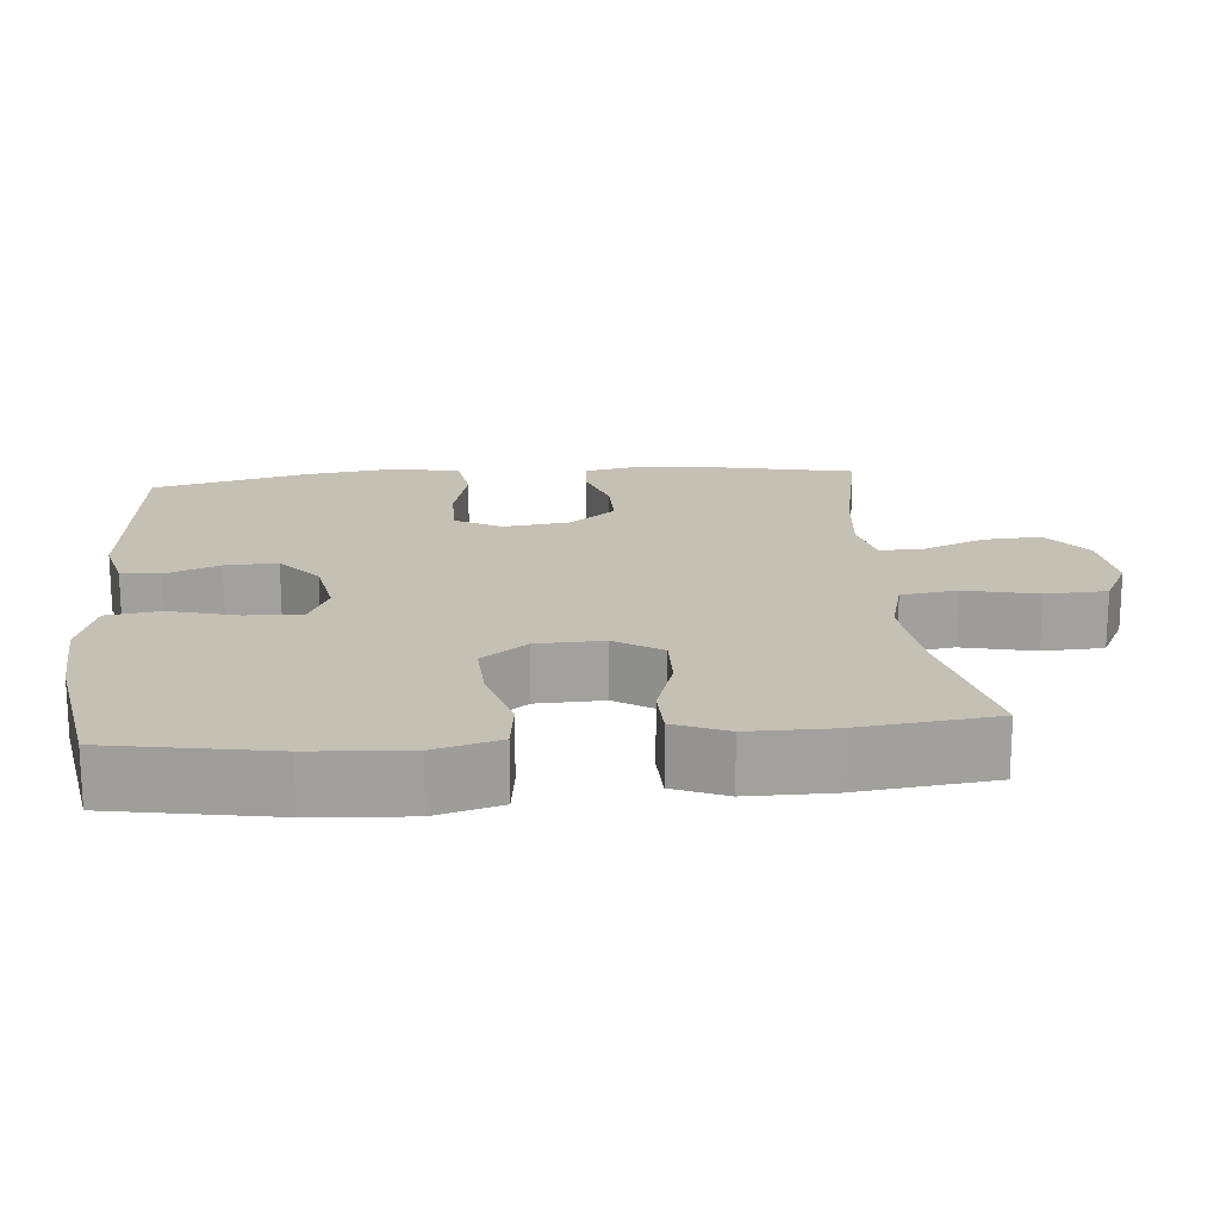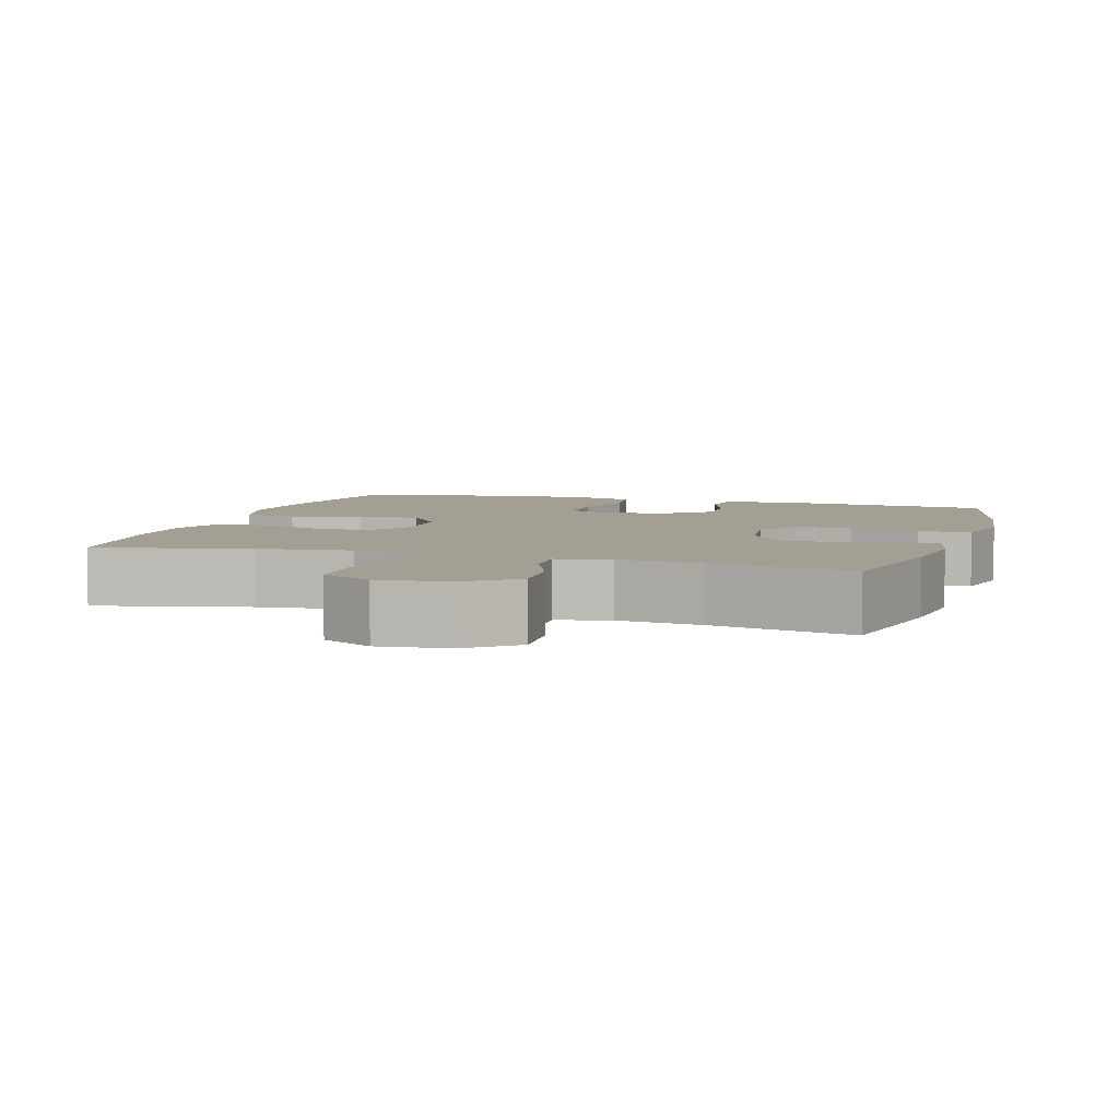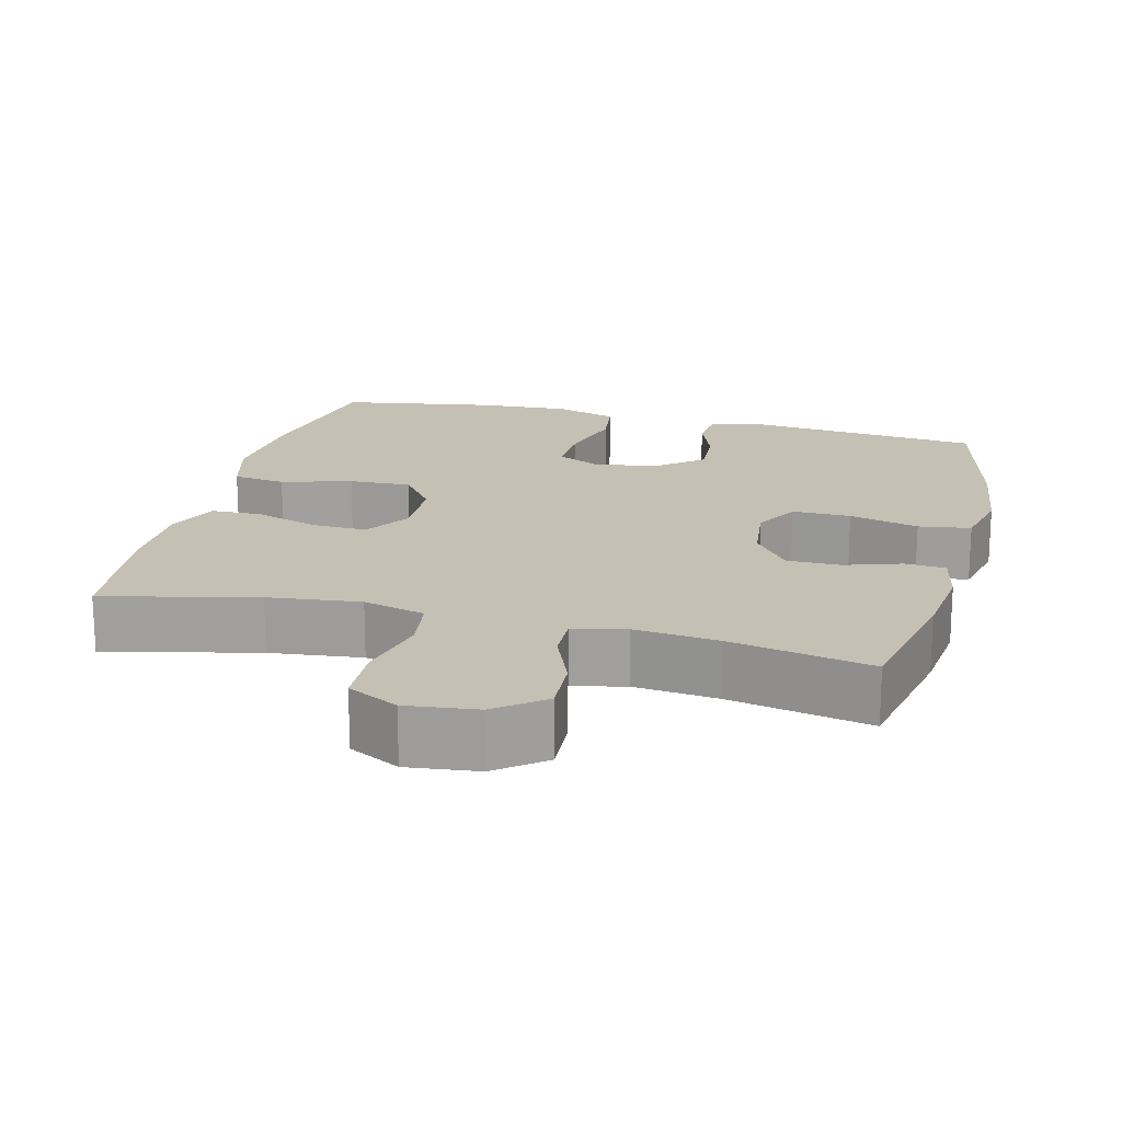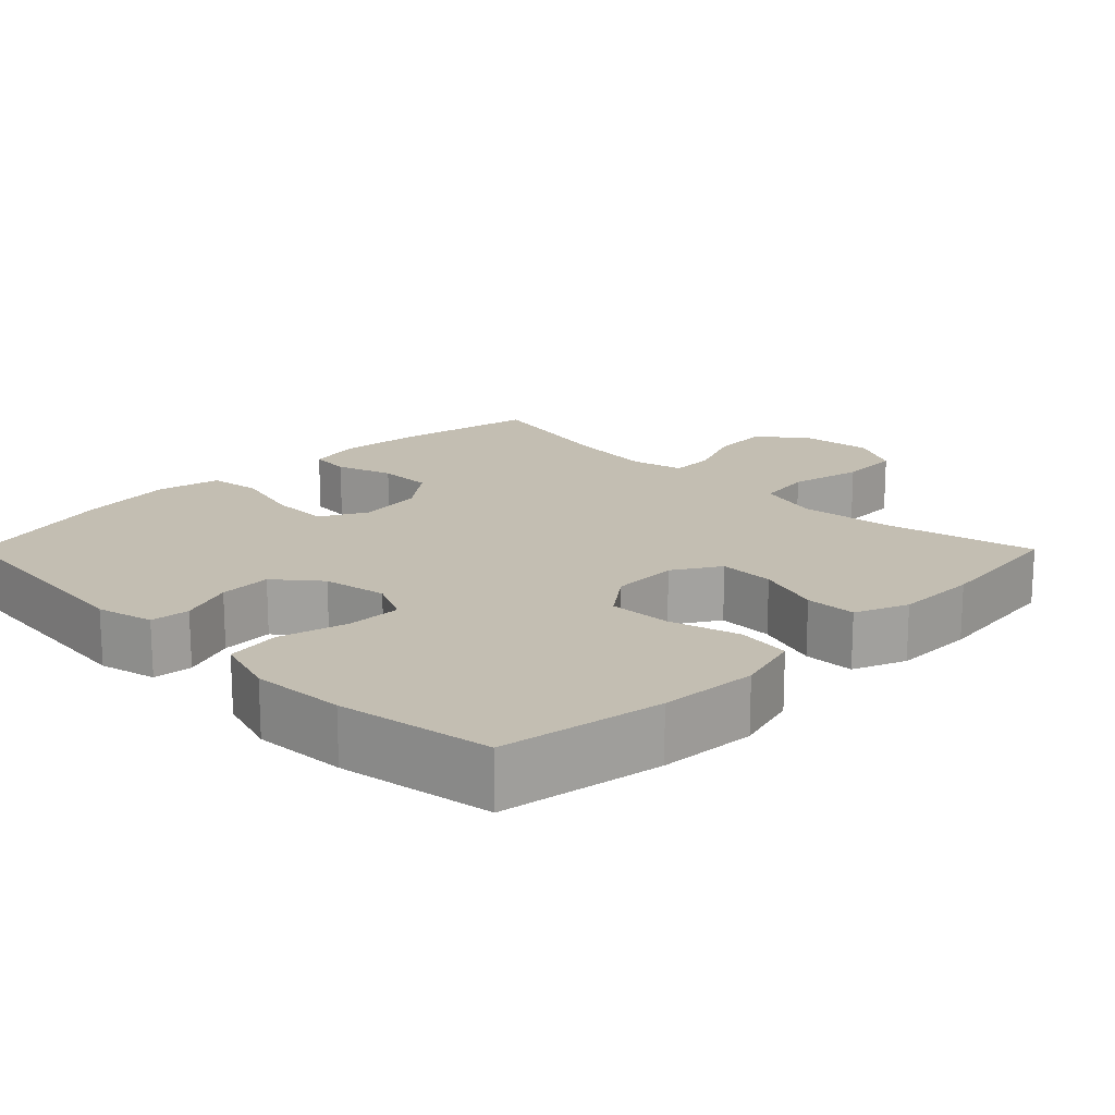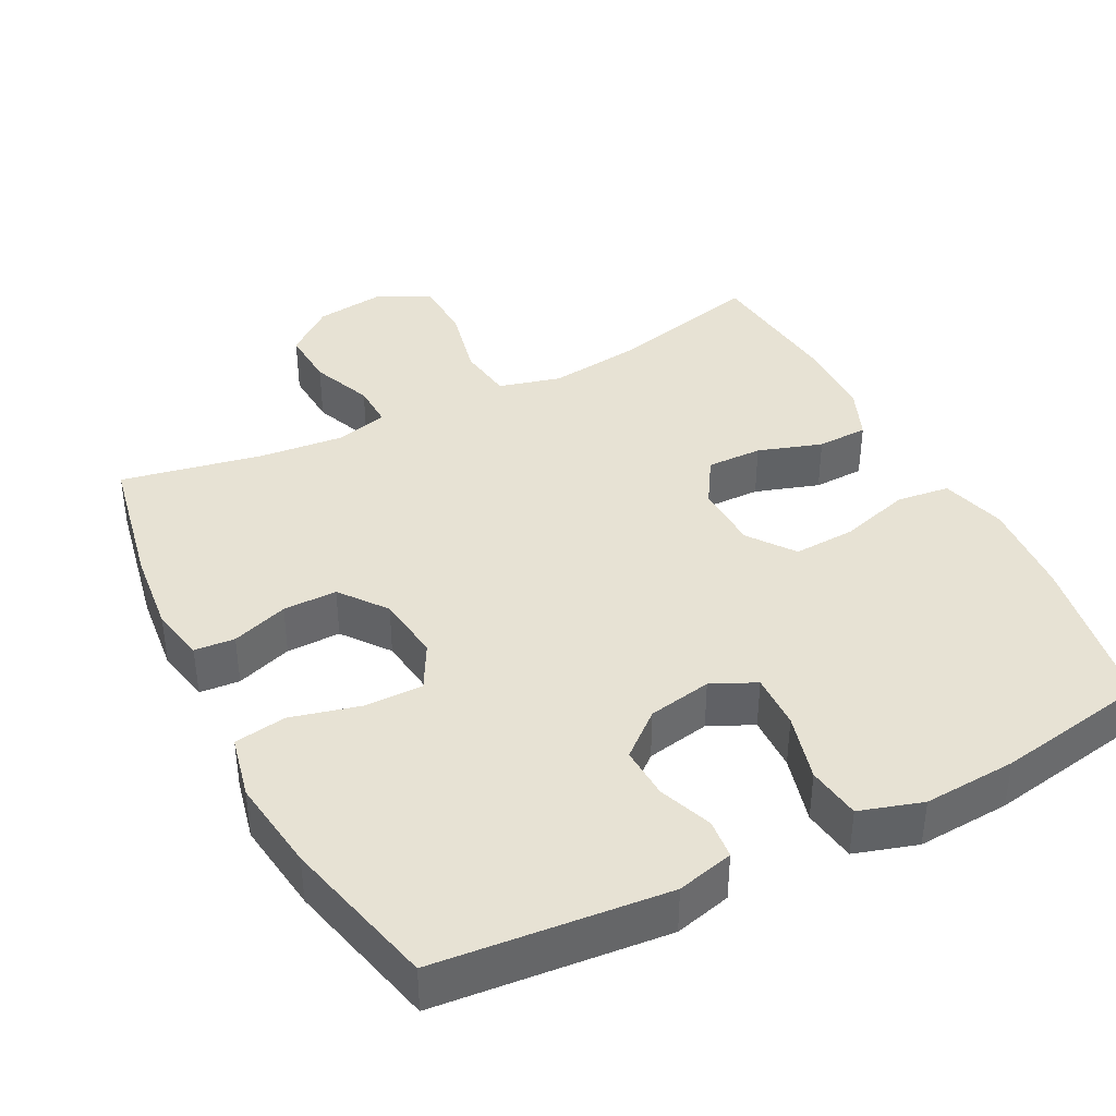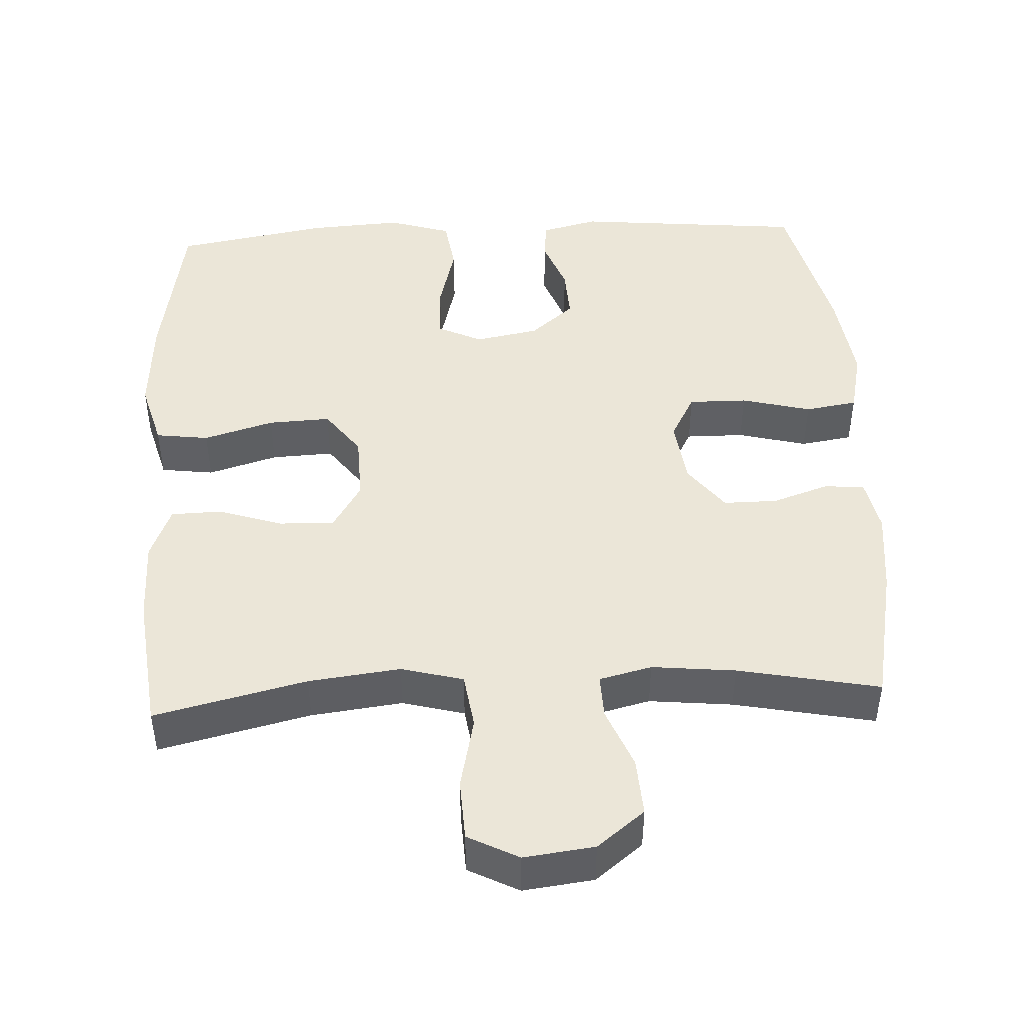
<metadata>
{"format":"obj","ext":"obj","renderer":"f3d","projection":"perspective","resolution":1024,"background":"white","views":[{"elev":18.4,"azim":-95.0,"up":"+Y"},{"elev":5.6,"azim":17.2,"up":"+Y"},{"elev":18.4,"azim":14.5,"up":"+Y"},{"elev":17.5,"azim":-135.0,"up":"+Y"},{"elev":40.0,"azim":152.8,"up":"+Y"},{"elev":46.2,"azim":-2.9,"up":"+Y"}]}
</metadata>
<code>
o path5300
v 0.2947 0.0375 0.4383
v 0.1778 0.0375 0.4263
v 0.1044 0.0375 0.4443
v 0.1064 0.0375 0.5054
v 0.1409 0.0375 0.5901
v 0.1458 0.0375 0.6708
v 0.07933 0.0375 0.7229
v -0.0192 0.0375 0.735
v -0.09023 0.0375 0.6985
v -0.09417 0.0375 0.6133
v -0.07149 0.0375 0.5119
v -0.08261 0.0375 0.435
v -0.1692 0.0375 0.4121
v -0.2975 0.0375 0.4275
v -0.51 0.0375 0.4777
v -0.5322 0.0375 0.2859
v -0.5321 0.0375 0.1716
v -0.5019 0.0375 0.09803
v -0.4311 0.0375 0.09612
v -0.3418 0.0375 0.1253
v -0.2643 0.0375 0.127
v -0.224 0.0375 0.06213
v -0.227 0.0375 -0.03087
v -0.2743 0.0375 -0.09417
v -0.3612 0.0375 -0.09007
v -0.459 0.0375 -0.06137
v -0.533 0.0375 -0.071
v -0.5584 0.0375 -0.162
v -0.5491 0.0375 -0.2981
v -0.51 0.0375 -0.524
v -0.2953 0.0375 -0.5611
v -0.1656 0.0375 -0.569
v -0.0782 0.0375 -0.5419
v -0.06735 0.0375 -0.4669
v -0.0925 0.0375 -0.3717
v -0.09438 0.0375 -0.2947
v -0.03278 0.0375 -0.2658
v 0.05609 0.0375 -0.2822
v 0.117 0.0375 -0.3332
v 0.1135 0.0375 -0.4059
v 0.08516 0.0375 -0.4805
v 0.09051 0.0375 -0.5353
v 0.1698 0.0375 -0.555
v 0.492 0.0375 -0.524
v 0.5445 0.0375 -0.3079
v 0.562 0.0375 -0.1773
v 0.5423 0.0375 -0.08923
v 0.4696 0.0375 -0.07806
v 0.3725 0.0375 -0.1028
v 0.2908 0.0375 -0.1037
v 0.2562 0.0375 -0.03992
v 0.268 0.0375 0.05192
v 0.3173 0.0375 0.1161
v 0.3927 0.0375 0.1158
v 0.4713 0.0375 0.08933
v 0.5274 0.0375 0.09406
v 0.543 0.0375 0.1696
v 0.5305 0.0375 0.285
v 0.492 0.0375 0.4777
v 0.2947 -0.0375 0.4383
v 0.1778 -0.0375 0.4263
v 0.1044 -0.0375 0.4443
v 0.1064 -0.0375 0.5054
v 0.1409 -0.0375 0.5901
v 0.1458 -0.0375 0.6708
v 0.07933 -0.0375 0.7229
v -0.0192 -0.0375 0.735
v -0.09023 -0.0375 0.6985
v -0.09417 -0.0375 0.6133
v -0.07149 -0.0375 0.5119
v -0.08261 -0.0375 0.435
v -0.1692 -0.0375 0.4121
v -0.2975 -0.0375 0.4275
v -0.51 -0.0375 0.4777
v -0.5322 -0.0375 0.2859
v -0.5321 -0.0375 0.1716
v -0.5019 -0.0375 0.09803
v -0.4311 -0.0375 0.09612
v -0.3418 -0.0375 0.1253
v -0.2643 -0.0375 0.127
v -0.224 -0.0375 0.06213
v -0.227 -0.0375 -0.03087
v -0.2743 -0.0375 -0.09417
v -0.3612 -0.0375 -0.09007
v -0.459 -0.0375 -0.06137
v -0.533 -0.0375 -0.071
v -0.5584 -0.0375 -0.162
v -0.5491 -0.0375 -0.2981
v -0.51 -0.0375 -0.524
v -0.2953 -0.0375 -0.5611
v -0.1656 -0.0375 -0.569
v -0.0782 -0.0375 -0.5419
v -0.06735 -0.0375 -0.4669
v -0.0925 -0.0375 -0.3717
v -0.09438 -0.0375 -0.2947
v -0.03278 -0.0375 -0.2658
v 0.05609 -0.0375 -0.2822
v 0.117 -0.0375 -0.3332
v 0.1135 -0.0375 -0.4059
v 0.08516 -0.0375 -0.4805
v 0.09051 -0.0375 -0.5353
v 0.1698 -0.0375 -0.555
v 0.492 -0.0375 -0.524
v 0.5445 -0.0375 -0.3079
v 0.562 -0.0375 -0.1773
v 0.5423 -0.0375 -0.08923
v 0.4696 -0.0375 -0.07806
v 0.3725 -0.0375 -0.1028
v 0.2908 -0.0375 -0.1037
v 0.2562 -0.0375 -0.03992
v 0.268 -0.0375 0.05192
v 0.3173 -0.0375 0.1161
v 0.3927 -0.0375 0.1158
v 0.4713 -0.0375 0.08933
v 0.5274 -0.0375 0.09406
v 0.543 -0.0375 0.1696
v 0.5305 -0.0375 0.285
v 0.492 -0.0375 0.4777
v 0.07933 0.0375 0.7229
v -0.0192 0.0375 0.735
v -0.09023 0.0375 0.6985
v 0.1458 0.0375 0.6708
v -0.09417 0.0375 0.6133
v 0.1409 0.0375 0.5901
v -0.07149 0.0375 0.5119
v 0.1064 0.0375 0.5054
v -0.08261 0.0375 0.435
v -0.08261 0.0375 0.435
v 0.1044 0.0375 0.4443
v 0.1044 0.0375 0.4443
v 0.492 0.0375 0.4777
v 0.492 0.0375 0.4777
v 0.2947 0.0375 0.4383
v -0.2975 0.0375 0.4275
v -0.51 0.0375 0.4777
v -0.51 0.0375 0.4777
v 0.1778 0.0375 0.4263
v -0.1692 0.0375 0.4121
v -0.5322 0.0375 0.2859
v 0.5305 0.0375 0.285
v -0.5321 0.0375 0.1716
v 0.543 0.0375 0.1696
v -0.5019 0.0375 0.09803
v -0.5019 0.0375 0.09803
v 0.5274 0.0375 0.09406
v 0.5274 0.0375 0.09406
v -0.3418 0.0375 0.1253
v -0.2643 0.0375 0.127
v 0.3173 0.0375 0.1161
v 0.3927 0.0375 0.1158
v -0.224 0.0375 0.06213
v -0.4311 0.0375 0.09612
v 0.268 0.0375 0.05192
v 0.4713 0.0375 0.08933
v -0.227 0.0375 -0.03087
v 0.2562 0.0375 -0.03992
v -0.2743 0.0375 -0.09417
v 0.2908 0.0375 -0.1037
v 0.2908 0.0375 -0.1037
v -0.3612 0.0375 -0.09007
v -0.459 0.0375 -0.06137
v -0.533 0.0375 -0.071
v -0.533 0.0375 -0.071
v -0.5584 0.0375 -0.162
v 0.5423 0.0375 -0.08923
v 0.5423 0.0375 -0.08923
v 0.4696 0.0375 -0.07806
v 0.3725 0.0375 -0.1028
v 0.562 0.0375 -0.1773
v -0.5491 0.0375 -0.2981
v 0.5445 0.0375 -0.3079
v -0.03278 0.0375 -0.2658
v 0.05609 0.0375 -0.2822
v -0.09438 0.0375 -0.2947
v -0.09438 0.0375 -0.2947
v 0.117 0.0375 -0.3332
v -0.0925 0.0375 -0.3717
v 0.1135 0.0375 -0.4059
v -0.06735 0.0375 -0.4669
v 0.08516 0.0375 -0.4805
v 0.492 0.0375 -0.524
v 0.492 0.0375 -0.524
v -0.0782 0.0375 -0.5419
v -0.0782 0.0375 -0.5419
v 0.09051 0.0375 -0.5353
v 0.09051 0.0375 -0.5353
v -0.51 0.0375 -0.524
v -0.51 0.0375 -0.524
v 0.1698 0.0375 -0.555
v -0.2953 0.0375 -0.5611
v -0.1656 0.0375 -0.569
v 0.07933 -0.0375 0.7229
v -0.0192 -0.0375 0.735
v -0.09023 -0.0375 0.6985
v 0.1458 -0.0375 0.6708
v -0.09417 -0.0375 0.6133
v 0.1409 -0.0375 0.5901
v -0.07149 -0.0375 0.5119
v 0.1064 -0.0375 0.5054
v -0.08261 -0.0375 0.435
v -0.08261 -0.0375 0.435
v 0.1044 -0.0375 0.4443
v 0.1044 -0.0375 0.4443
v 0.492 -0.0375 0.4777
v 0.492 -0.0375 0.4777
v 0.2947 -0.0375 0.4383
v -0.2975 -0.0375 0.4275
v -0.51 -0.0375 0.4777
v -0.51 -0.0375 0.4777
v 0.1778 -0.0375 0.4263
v -0.1692 -0.0375 0.4121
v -0.5322 -0.0375 0.2859
v 0.5305 -0.0375 0.285
v -0.5321 -0.0375 0.1716
v 0.543 -0.0375 0.1696
v -0.5019 -0.0375 0.09803
v -0.5019 -0.0375 0.09803
v 0.5274 -0.0375 0.09406
v 0.5274 -0.0375 0.09406
v -0.3418 -0.0375 0.1253
v -0.2643 -0.0375 0.127
v 0.3173 -0.0375 0.1161
v 0.3927 -0.0375 0.1158
v -0.224 -0.0375 0.06213
v -0.4311 -0.0375 0.09612
v 0.268 -0.0375 0.05192
v 0.4713 -0.0375 0.08933
v -0.227 -0.0375 -0.03087
v 0.2562 -0.0375 -0.03992
v -0.2743 -0.0375 -0.09417
v 0.2908 -0.0375 -0.1037
v 0.2908 -0.0375 -0.1037
v -0.3612 -0.0375 -0.09007
v -0.459 -0.0375 -0.06137
v -0.533 -0.0375 -0.071
v -0.533 -0.0375 -0.071
v -0.5584 -0.0375 -0.162
v 0.5423 -0.0375 -0.08923
v 0.5423 -0.0375 -0.08923
v 0.4696 -0.0375 -0.07806
v 0.3725 -0.0375 -0.1028
v 0.562 -0.0375 -0.1773
v -0.5491 -0.0375 -0.2981
v 0.5445 -0.0375 -0.3079
v -0.03278 -0.0375 -0.2658
v 0.05609 -0.0375 -0.2822
v -0.09438 -0.0375 -0.2947
v -0.09438 -0.0375 -0.2947
v 0.117 -0.0375 -0.3332
v -0.0925 -0.0375 -0.3717
v 0.1135 -0.0375 -0.4059
v -0.06735 -0.0375 -0.4669
v 0.08516 -0.0375 -0.4805
v 0.492 -0.0375 -0.524
v 0.492 -0.0375 -0.524
v -0.0782 -0.0375 -0.5419
v -0.0782 -0.0375 -0.5419
v 0.09051 -0.0375 -0.5353
v 0.09051 -0.0375 -0.5353
v -0.51 -0.0375 -0.524
v -0.51 -0.0375 -0.524
v 0.1698 -0.0375 -0.555
v -0.2953 -0.0375 -0.5611
v -0.1656 -0.0375 -0.569
f 244 249 254
f 230 247 228
f 222 223 206
f 224 226 202
f 212 207 208
f 251 254 249
f 243 263 247
f 246 231 229
f 264 250 263
f 228 229 224
f 224 200 221
f 249 244 231
f 254 251 262
f 241 242 240
f 252 264 256
f 242 241 244
f 216 225 214
f 220 214 225
f 210 222 206
f 247 230 243
f 206 223 213
f 211 221 200
f 215 227 218
f 200 202 198
f 224 202 200
f 196 193 194
f 246 229 245
f 253 262 251
f 249 231 246
f 224 229 226
f 229 228 245
f 258 262 253
f 220 221 207
f 212 220 207
f 198 202 199
f 260 263 243
f 207 221 211
f 250 264 252
f 245 228 247
f 240 242 238
f 234 237 233
f 198 199 196
f 192 196 197
f 196 192 193
f 237 243 233
f 233 243 230
f 214 220 212
f 199 197 196
f 202 226 210
f 223 227 215
f 247 263 250
f 206 213 204
f 213 223 215
f 235 237 234
f 231 244 241
f 192 197 195
f 226 222 210
f 7 8 67 66
f 8 9 68 67
f 6 7 66 65
f 9 10 69 68
f 5 6 65 64
f 10 11 70 69
f 4 5 64 63
f 11 128 201 70
f 130 4 63 203
f 132 1 60 205
f 14 136 209 73
f 2 3 62 61
f 1 2 61 60
f 12 13 72 71
f 13 14 73 72
f 15 16 75 74
f 58 59 118 117
f 16 17 76 75
f 57 58 117 116
f 17 144 217 76
f 146 57 116 219
f 20 21 80 79
f 53 54 113 112
f 21 22 81 80
f 19 20 79 78
f 18 19 78 77
f 52 53 112 111
f 55 56 115 114
f 54 55 114 113
f 22 23 82 81
f 51 52 111 110
f 23 24 83 82
f 159 51 110 232
f 25 26 85 84
f 26 163 236 85
f 27 28 87 86
f 166 48 107 239
f 48 49 108 107
f 46 47 106 105
f 24 25 84 83
f 49 50 109 108
f 28 29 88 87
f 45 46 105 104
f 37 38 97 96
f 175 37 96 248
f 38 39 98 97
f 35 36 95 94
f 39 40 99 98
f 34 35 94 93
f 40 41 100 99
f 182 45 104 255
f 184 34 93 257
f 41 186 259 100
f 29 188 261 88
f 42 43 102 101
f 43 44 103 102
f 30 31 90 89
f 32 33 92 91
f 31 32 91 90
f 171 181 176
f 157 155 174
f 149 133 150
f 151 129 153
f 139 135 134
f 178 176 181
f 170 174 190
f 173 156 158
f 191 190 177
f 155 151 156
f 151 148 127
f 176 158 171
f 181 189 178
f 168 167 169
f 179 183 191
f 169 171 168
f 143 141 152
f 147 152 141
f 137 133 149
f 174 170 157
f 133 140 150
f 138 127 148
f 142 145 154
f 127 125 129
f 151 127 129
f 123 121 120
f 173 172 156
f 180 178 189
f 176 173 158
f 151 153 156
f 156 172 155
f 185 180 189
f 147 134 148
f 139 134 147
f 125 126 129
f 187 170 190
f 134 138 148
f 177 179 191
f 172 174 155
f 167 165 169
f 161 160 164
f 125 123 126
f 119 124 123
f 123 120 119
f 164 160 170
f 160 157 170
f 141 139 147
f 126 123 124
f 129 137 153
f 150 142 154
f 174 177 190
f 133 131 140
f 140 142 150
f 162 161 164
f 158 168 171
f 119 122 124
f 153 137 149

</code>
